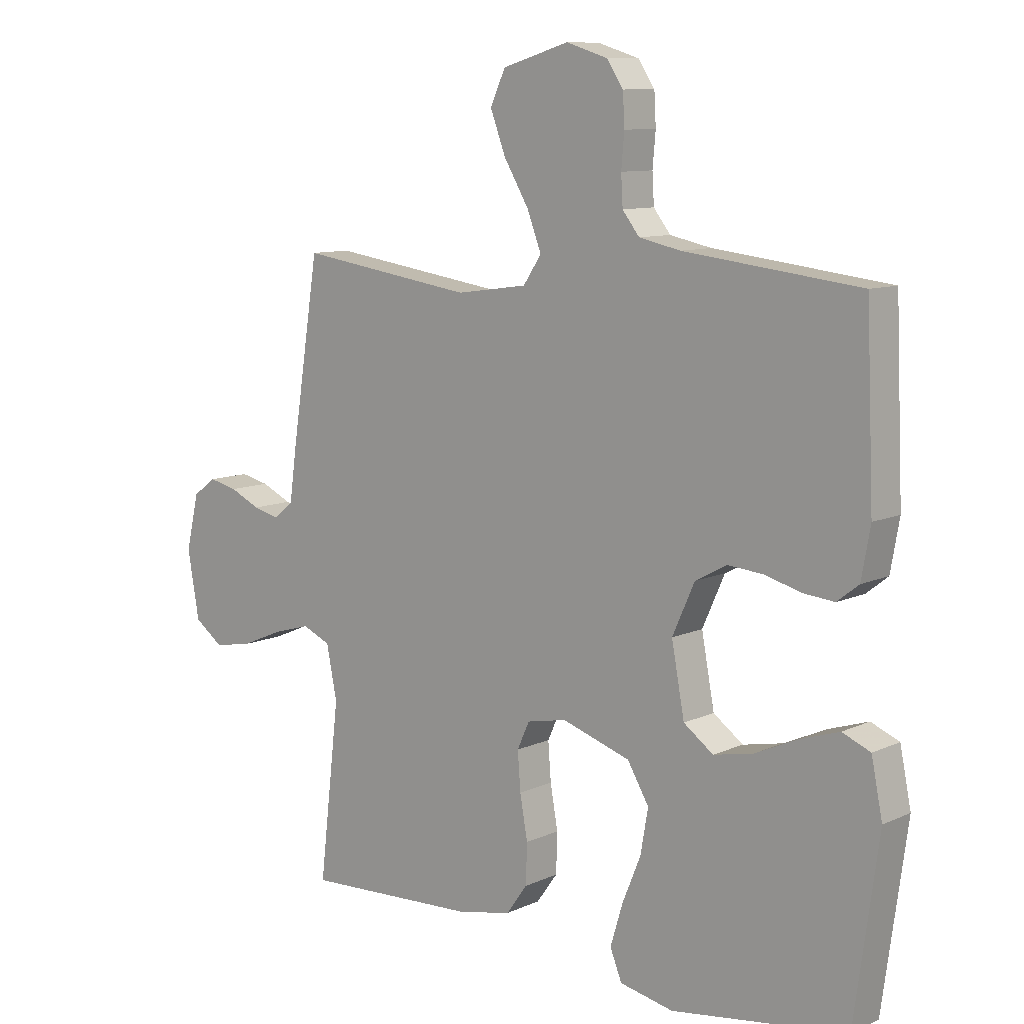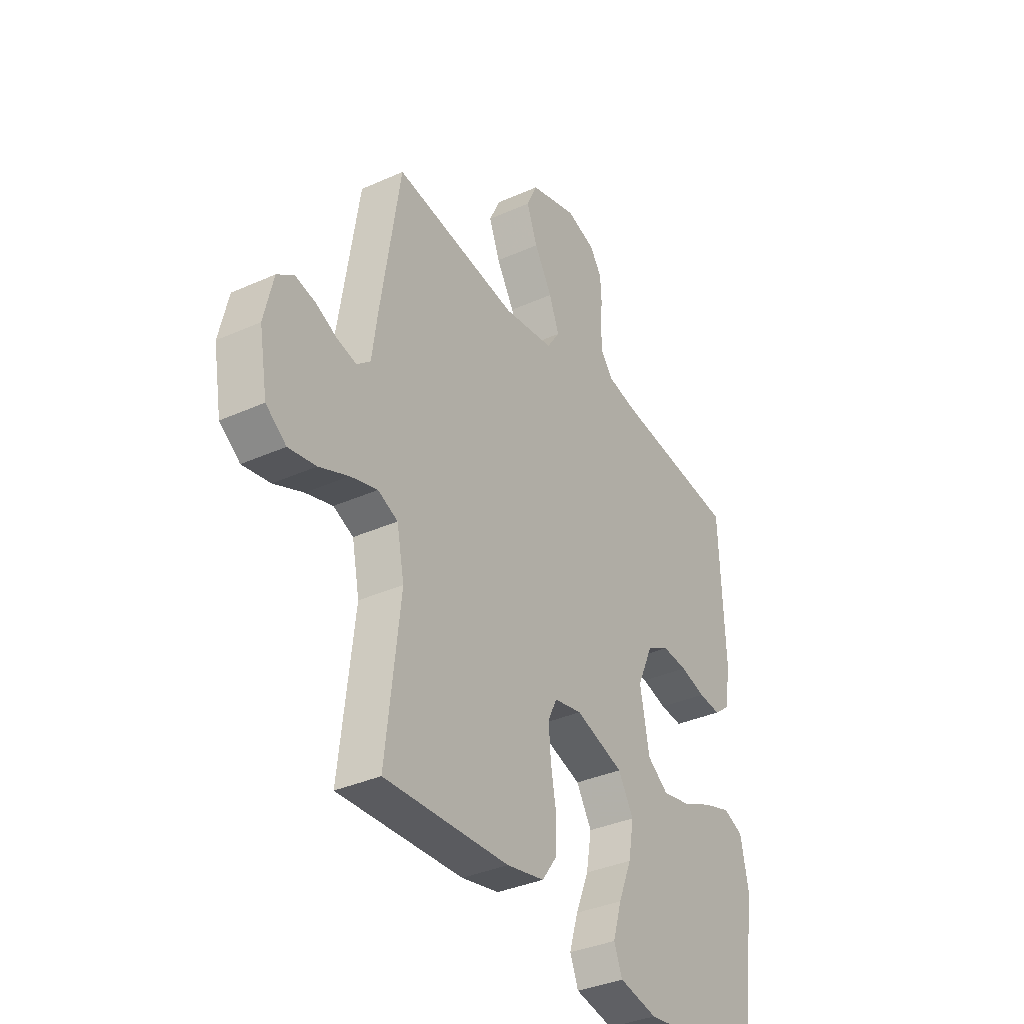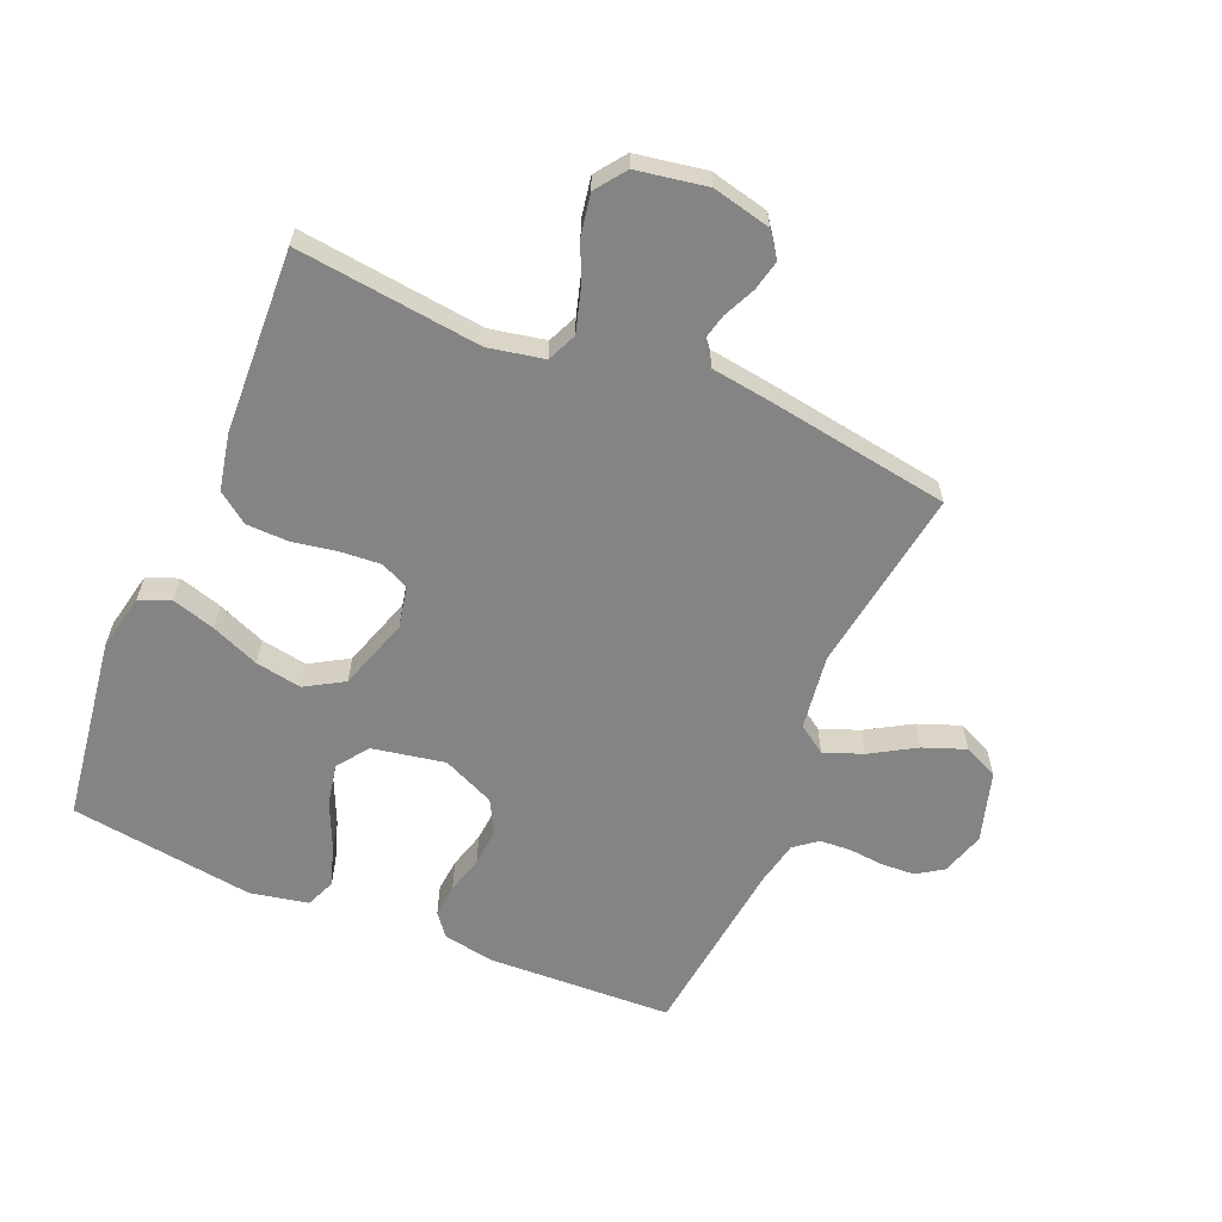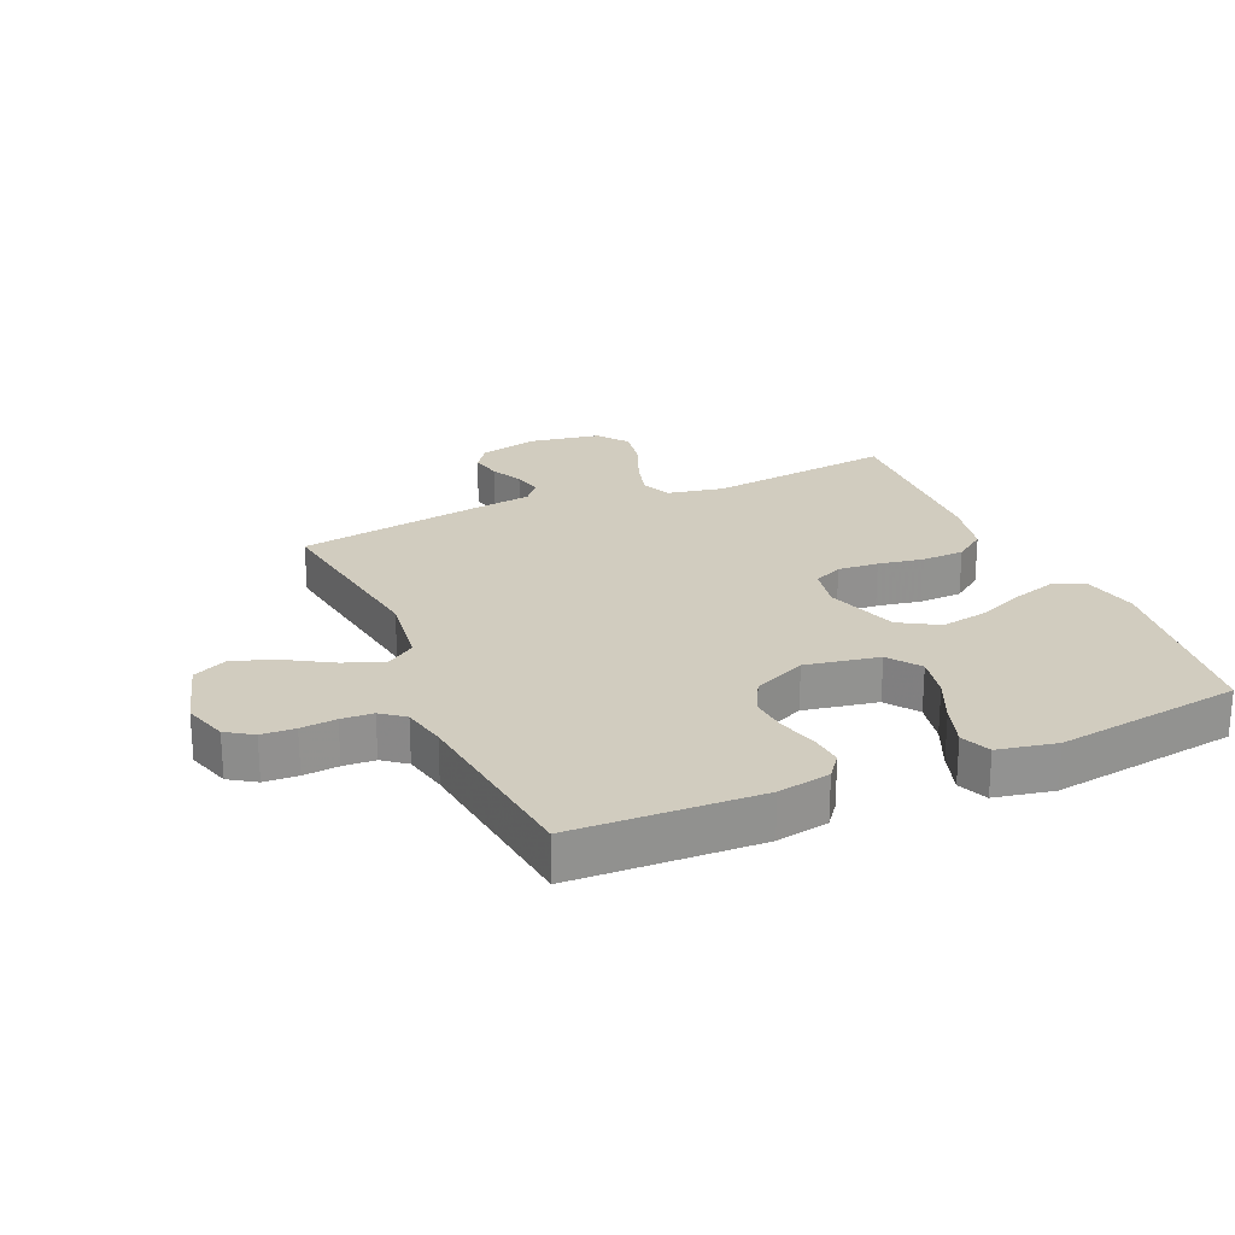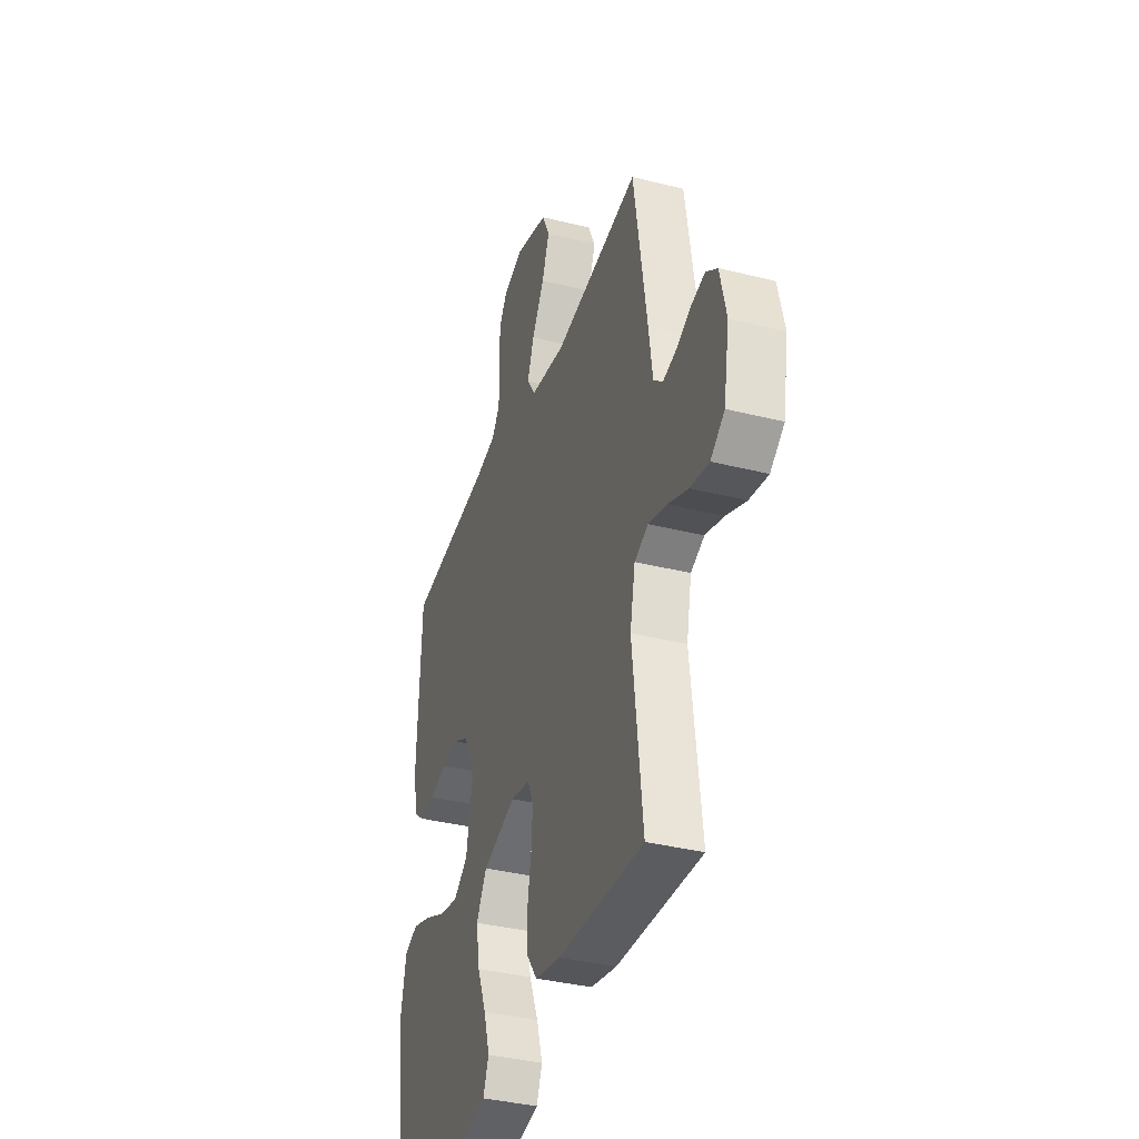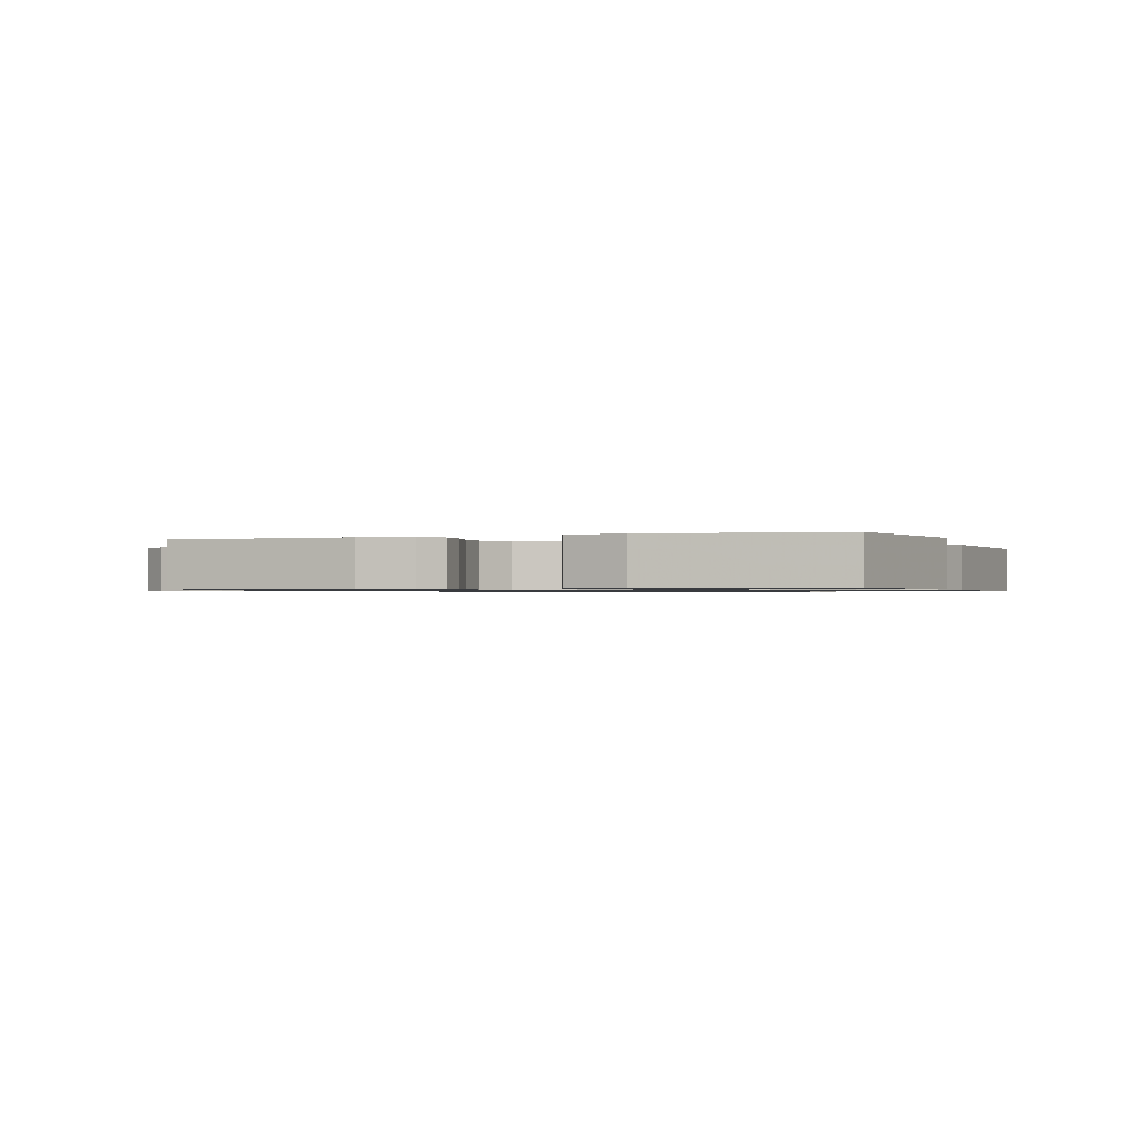
<metadata>
{"format":"obj","ext":"obj","renderer":"f3d","projection":"perspective","resolution":1024,"background":"white","views":[{"elev":9.9,"azim":40.8,"up":"+Z"},{"elev":-35.6,"azim":-59.3,"up":"+Z"},{"elev":-61.4,"azim":-113.0,"up":"+Y"},{"elev":23.9,"azim":66.3,"up":"+Y"},{"elev":-36.5,"azim":-108.1,"up":"+Z"},{"elev":-0.8,"azim":110.9,"up":"+Y"}]}
</metadata>
<code>
v 0.5 0.07 -0.5
v 0.2 0.07 -0.543
v 0.108 0.07 -0.524
v 0.088 0.07 -0.474
v 0.109 0.07 -0.404
v 0.141 0.07 -0.326
v 0.154 0.07 -0.251
v 0.117 0.07 -0.189
v 0 0.07 -0.151
v -0.068 0.07 -0.165
v -0.089 0.07 -0.211
v -0.084 0.07 -0.276
v -0.071 0.07 -0.349
v -0.073 0.07 -0.417
v -0.109 0.07 -0.467
v -0.2 0.07 -0.486
v -0.5 0.07 -0.5
v -0.465 0.07 -0.2
v -0.483 0.07 -0.11
v -0.531 0.07 -0.089
v -0.596 0.07 -0.108
v -0.667 0.07 -0.138
v -0.733 0.07 -0.15
v -0.782 0.07 -0.114
v -0.802 0.07 0
v -0.78 0.07 0.095
v -0.74 0.07 0.124
v -0.691 0.07 0.113
v -0.639 0.07 0.089
v -0.593 0.07 0.078
v -0.56 0.07 0.106
v -0.547 0.07 0.2
v -0.5 0.07 0.5
v -0.2 0.07 0.456
v -0.078 0.07 0.473
v -0.047 0.07 0.519
v -0.071 0.07 0.582
v -0.114 0.07 0.654
v -0.14 0.07 0.723
v -0.114 0.07 0.779
v 0 0.07 0.813
v 0.071 0.07 0.791
v 0.099 0.07 0.749
v 0.102 0.07 0.695
v 0.097 0.07 0.638
v 0.1 0.07 0.587
v 0.129 0.07 0.55
v 0.2 0.07 0.535
v 0.5 0.07 0.5
v 0.513 0.07 0.2
v 0.498 0.07 0.116
v 0.461 0.07 0.087
v 0.407 0.07 0.092
v 0.346 0.07 0.109
v 0.285 0.07 0.114
v 0.231 0.07 0.085
v 0.193 0.07 0
v 0.215 0.07 -0.118
v 0.266 0.07 -0.155
v 0.334 0.07 -0.141
v 0.407 0.07 -0.108
v 0.474 0.07 -0.086
v 0.522 0.07 -0.106
v 0.541 0.07 -0.2
v 0.5 0 -0.5
v 0.2 0 -0.543
v 0.108 0 -0.524
v 0.088 0 -0.474
v 0.109 0 -0.404
v 0.141 0 -0.326
v 0.154 0 -0.251
v 0.117 0 -0.189
v 0 0 -0.151
v -0.068 0 -0.165
v -0.089 0 -0.211
v -0.084 0 -0.276
v -0.071 0 -0.349
v -0.073 0 -0.417
v -0.109 0 -0.467
v -0.2 0 -0.486
v -0.5 0 -0.5
v -0.465 0 -0.2
v -0.483 0 -0.11
v -0.531 0 -0.089
v -0.596 0 -0.108
v -0.667 0 -0.138
v -0.733 0 -0.15
v -0.782 0 -0.114
v -0.802 0 0
v -0.78 0 0.095
v -0.74 0 0.124
v -0.691 0 0.113
v -0.639 0 0.089
v -0.593 0 0.078
v -0.56 0 0.106
v -0.547 0 0.2
v -0.5 0 0.5
v -0.2 0 0.456
v -0.078 0 0.473
v -0.047 0 0.519
v -0.071 0 0.582
v -0.114 0 0.654
v -0.14 0 0.723
v -0.114 0 0.779
v 0 0 0.813
v 0.071 0 0.791
v 0.099 0 0.749
v 0.102 0 0.695
v 0.097 0 0.638
v 0.1 0 0.587
v 0.129 0 0.55
v 0.2 0 0.535
v 0.5 0 0.5
v 0.513 0 0.2
v 0.498 0 0.116
v 0.461 0 0.087
v 0.407 0 0.092
v 0.346 0 0.109
v 0.285 0 0.114
v 0.231 0 0.085
v 0.193 0 0
v 0.215 0 -0.118
v 0.266 0 -0.155
v 0.334 0 -0.141
v 0.407 0 -0.108
v 0.474 0 -0.086
v 0.522 0 -0.106
v 0.541 0 -0.2
f 60 61 62 63
f 59 60 63 64
f 51 52 53 54
f 51 54 55
f 48 49 50 51
f 47 48 51 55
f 46 47 55 56
f 42 43 44 45
f 42 45 46
f 41 42 46
f 37 38 39 40
f 36 37 40 41
f 31 32 33 34
f 31 34 35
f 30 31 35
f 26 27 28 29
f 26 29 30
f 25 26 30
f 24 25 30
f 21 22 23 24
f 20 21 24 30
f 19 20 30 35
f 15 16 17 18
f 15 18 19 35
f 12 13 14 15
f 11 12 15
f 3 4 5 6
f 3 6 7
f 2 3 7
f 59 64 1 2
f 58 59 2 7
f 57 58 7 8
f 41 46 56 57
f 36 41 57 8
f 11 15 35 36
f 10 11 36
f 9 10 36
f 8 9 36
f 127 126 125 124
f 128 127 124 123
f 118 117 116 115
f 119 118 115
f 115 114 113 112
f 119 115 112 111
f 120 119 111 110
f 109 108 107 106
f 110 109 106
f 110 106 105
f 104 103 102 101
f 105 104 101 100
f 98 97 96 95
f 99 98 95
f 99 95 94
f 93 92 91 90
f 94 93 90
f 94 90 89
f 94 89 88
f 88 87 86 85
f 94 88 85 84
f 99 94 84 83
f 82 81 80 79
f 99 83 82 79
f 79 78 77 76
f 79 76 75
f 70 69 68 67
f 71 70 67
f 71 67 66
f 66 65 128 123
f 71 66 123 122
f 72 71 122 121
f 121 120 110 105
f 72 121 105 100
f 100 99 79 75
f 100 75 74
f 100 74 73
f 100 73 72
f 1 65 66 2
f 2 66 67 3
f 3 67 68 4
f 4 68 69 5
f 5 69 70 6
f 6 70 71 7
f 7 71 72 8
f 8 72 73 9
f 9 73 74 10
f 10 74 75 11
f 11 75 76 12
f 12 76 77 13
f 13 77 78 14
f 14 78 79 15
f 15 79 80 16
f 16 80 81 17
f 17 81 82 18
f 18 82 83 19
f 19 83 84 20
f 20 84 85 21
f 21 85 86 22
f 22 86 87 23
f 23 87 88 24
f 24 88 89 25
f 25 89 90 26
f 26 90 91 27
f 27 91 92 28
f 28 92 93 29
f 29 93 94 30
f 30 94 95 31
f 31 95 96 32
f 32 96 97 33
f 33 97 98 34
f 34 98 99 35
f 35 99 100 36
f 36 100 101 37
f 37 101 102 38
f 38 102 103 39
f 39 103 104 40
f 40 104 105 41
f 41 105 106 42
f 42 106 107 43
f 43 107 108 44
f 44 108 109 45
f 45 109 110 46
f 46 110 111 47
f 47 111 112 48
f 48 112 113 49
f 49 113 114 50
f 50 114 115 51
f 51 115 116 52
f 52 116 117 53
f 53 117 118 54
f 54 118 119 55
f 55 119 120 56
f 56 120 121 57
f 57 121 122 58
f 58 122 123 59
f 59 123 124 60
f 60 124 125 61
f 61 125 126 62
f 62 126 127 63
f 63 127 128 64
f 64 128 65 1

</code>
